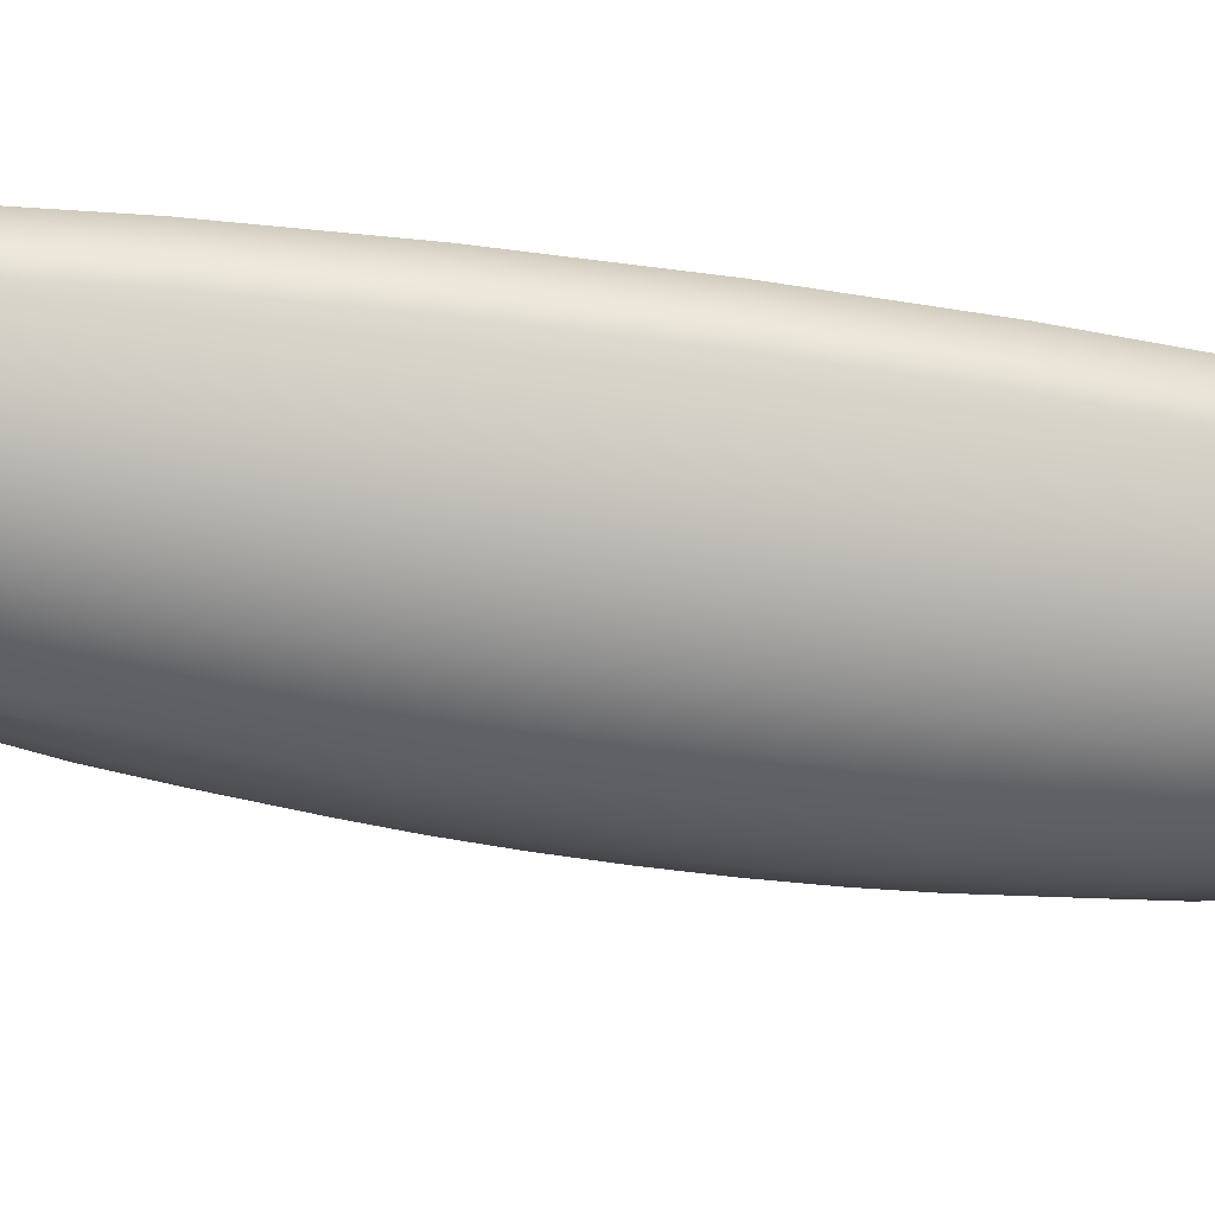
<metadata>
{"format":"obj","ext":"obj","renderer":"f3d","projection":"perspective","resolution":1024,"background":"white","views":[{"elev":-27.9,"azim":89.2,"up":"+Y"}]}
</metadata>
<code>
o Cube
v 16.15 -4.119 23.1
v 13.53 -4.119 23.48
v 13.63 -4.077 24.18
v 16.19 -4.005 23.8
v 16.25 -3.835 23.07
v 13.53 -3.835 23.47
v 13.63 -3.793 24.17
v 16.25 -3.793 23.78
f 5 6 2 1
f 6 7 3 2
f 7 8 4 3
f 8 5 1 4
f 1 2 3 4
f 8 7 6 5
o Cube.001
v 15.78 -4.308 19.93
v 12.79 -4.291 20.36
v 12.9 -4.249 21.06
v 15.92 -4.259 20.62
v 15.87 -4.065 19.9
v 12.79 -4.065 20.35
v 12.9 -4.023 21.05
v 15.98 -4.023 20.6
f 13 14 10 9
f 14 15 11 10
f 15 16 12 11
f 16 13 9 12
f 9 10 11 12
f 16 15 14 13
o Cube.002
v 15.24 -4.469 17.35
v 12.61 -4.469 17.73
v 12.63 -4.511 17.01
v 15.05 -4.511 16.66
v 15.24 -4.2 17.33
v 12.57 -4.2 17.72
v 12.54 -4.242 17.01
v 15.14 -4.242 16.63
f 21 22 18 17
f 22 23 19 18
f 23 24 20 19
f 24 21 17 20
f 17 18 19 20
f 24 23 22 21
o Sphere.001
v 15.47 -3.076 28.02
v 15.45 -3.42 27.84
v 15.41 -3.807 27.56
v 15.33 -4.179 27.06
v 15.25 -4.514 26.46
v 15.1 -4.817 25.5
v 14.76 -5.165 23.12
v 14.57 -5.352 21.88
v 15.03 -3.143 27.1
v 14.98 -3.498 26.95
v 14.95 -3.89 26.6
v 14.89 -4.266 26.01
v 14.82 -4.613 25.21
v 14.73 -4.918 24.22
v 14.62 -5.168 23.09
v 14.5 -5.354 21.86
v 14.61 -3.154 26.71
v 14.61 -3.52 26.63
v 14.6 -3.911 26.29
v 14.58 -4.285 25.73
v 14.55 -4.629 24.97
v 14.52 -4.93 24.04
v 14.48 -5.176 22.96
v 14.43 -5.358 21.79
v 14.23 -3.191 26.13
v 14.23 -3.557 26.06
v 14.24 -3.945 25.76
v 14.26 -4.316 25.26
v 14.28 -4.656 24.57
v 14.3 -4.951 23.72
v 14.33 -5.191 22.74
v 14.36 -5.365 21.68
v 13.85 -3.241 25.34
v 13.86 -3.606 25.29
v 13.89 -3.991 25.03
v 13.94 -4.358 24.6
v 14.01 -4.691 24.01
v 14.09 -4.979 23.28
v 14.18 -5.21 22.44
v 14.28 -5.375 21.53
v 13.49 -3.301 24.37
v 13.5 -3.666 24.33
v 13.56 -4.047 24.12
v 13.64 -4.408 23.78
v 13.75 -4.734 23.31
v 13.89 -5.013 22.73
v 14.04 -5.233 22.07
v 14.21 -5.387 21.34
v 13.16 -3.371 23.24
v 13.18 -3.734 23.22
v 13.25 -4.112 23.08
v 13.37 -4.466 22.84
v 13.52 -4.783 22.51
v 13.71 -5.051 22.1
v 13.92 -5.26 21.63
v 14.15 -5.401 21.12
v 12.88 -3.446 22
v 12.91 -3.808 22
v 12.99 -4.181 21.93
v 13.14 -4.529 21.81
v 13.32 -4.837 21.64
v 13.55 -5.093 21.42
v 13.81 -5.289 21.16
v 14.09 -5.415 20.87
v 12.66 -3.524 20.71
v 12.69 -3.885 20.73
v 12.79 -4.254 20.74
v 12.95 -4.594 20.73
v 13.17 -4.892 20.72
v 13.43 -5.137 20.69
v 13.73 -5.319 20.66
v 14.05 -5.431 20.62
v 12.5 -3.602 19.41
v 12.53 -3.961 19.45
v 12.64 -4.326 19.53
v 12.82 -4.659 19.64
v 13.05 -4.947 19.79
v 13.34 -5.18 19.97
v 13.67 -5.349 20.16
v 14.02 -5.446 20.37
v 12.41 -3.677 18.14
v 12.45 -4.035 18.2
v 12.56 -4.396 18.36
v 12.75 -4.722 18.59
v 12.99 -5.001 18.9
v 13.29 -5.222 19.26
v 13.63 -5.377 19.68
v 14 -5.461 20.12
v 12.4 -3.746 16.97
v 12.44 -4.104 17.05
v 12.55 -4.46 17.27
v 12.74 -4.78 17.61
v 12.99 -5.05 18.06
v 13.29 -5.261 18.61
v 13.63 -5.404 19.23
v 14 -5.474 19.89
v 12.47 -3.807 15.93
v 12.5 -4.163 16.02
v 12.61 -4.516 16.3
v 12.79 -4.83 16.74
v 13.03 -5.093 17.33
v 13.32 -5.295 18.03
v 13.65 -5.427 18.83
v 14.01 -5.486 19.69
v 12.61 -3.857 15.06
v 12.64 -4.212 15.17
v 12.74 -4.562 15.5
v 12.91 -4.872 16.02
v 13.13 -5.128 16.71
v 13.4 -5.322 17.55
v 13.71 -5.446 18.49
v 14.04 -5.496 19.52
v 12.8 -3.9 14.3
v 12.84 -4.249 14.52
v 12.93 -4.597 14.89
v 13.08 -4.903 15.47
v 13.28 -5.155 16.25
v 13.51 -5.343 17.18
v 13.78 -5.461 18.24
v 14.08 -5.503 19.39
v 13.05 -3.915 13.91
v 13.1 -4.271 14.11
v 13.18 -4.618 14.5
v 13.3 -4.922 15.12
v 13.46 -5.171 15.94
v 13.66 -5.356 16.94
v 13.89 -5.469 18.08
v 14.13 -5.507 19.3
v 13.37 -3.917 13.57
v 13.41 -4.279 13.93
v 13.47 -4.625 14.33
v 13.56 -4.928 14.97
v 13.69 -5.176 15.82
v 13.84 -5.36 16.84
v 14.01 -5.472 18.01
v 14.19 -5.509 19.27
v 13.78 -3.917 13.82
v 13.76 -4.271 14.01
v 13.8 -4.618 14.41
v 13.86 -4.922 15.04
v 13.94 -5.171 15.87
v 14.03 -5.356 16.89
v 14.14 -5.469 18.04
v 14.26 -5.507 19.29
v 14.12 -3.894 14.21
v 14.13 -4.249 14.34
v 14.14 -4.597 14.71
v 14.17 -4.903 15.31
v 14.2 -5.155 16.11
v 14.24 -5.343 17.07
v 14.29 -5.461 18.17
v 14.33 -5.503 19.35
v 14.51 -3.857 14.79
v 14.51 -4.212 14.9
v 14.5 -4.562 15.24
v 14.49 -4.872 15.79
v 14.48 -5.128 16.52
v 14.46 -5.322 17.39
v 14.44 -5.446 18.39
v 14.41 -5.496 19.46
v 14.89 -3.807 15.58
v 14.88 -4.163 15.68
v 14.85 -4.516 15.98
v 14.81 -4.83 16.45
v 14.75 -5.093 17.08
v 14.67 -5.295 17.83
v 14.58 -5.427 18.69
v 14.48 -5.486 19.62
v 15.25 -3.746 16.55
v 15.24 -4.104 16.64
v 15.19 -4.46 16.88
v 15.11 -4.78 17.26
v 15 -5.05 17.77
v 14.87 -5.261 18.38
v 14.72 -5.404 19.07
v 14.56 -5.474 19.81
v 14.38 -5.464 20.57
v 15.57 -3.677 17.68
v 15.56 -4.035 17.75
v 15.49 -4.396 17.93
v 15.38 -4.722 18.21
v 15.23 -5.001 18.57
v 15.05 -5.222 19.01
v 14.85 -5.377 19.5
v 14.62 -5.461 20.03
v 15.85 -3.602 18.92
v 15.83 -3.961 18.96
v 15.75 -4.326 19.07
v 15.62 -4.659 19.23
v 15.43 -4.947 19.45
v 15.21 -5.18 19.69
v 14.95 -5.349 19.97
v 14.67 -5.446 20.27
v 16.08 -3.524 20.21
v 16.05 -3.885 20.23
v 15.96 -4.254 20.27
v 15.8 -4.594 20.31
v 15.59 -4.892 20.36
v 15.33 -5.137 20.42
v 15.04 -5.319 20.47
v 14.72 -5.431 20.52
v 16.23 -3.446 21.51
v 16.21 -3.808 21.52
v 16.1 -4.181 21.48
v 15.93 -4.529 21.4
v 15.7 -4.837 21.29
v 15.42 -5.093 21.14
v 15.1 -5.289 20.97
v 14.75 -5.415 20.78
v 16.32 -3.371 22.78
v 16.29 -3.734 22.76
v 16.18 -4.112 22.65
v 16 -4.466 22.46
v 15.76 -4.783 22.18
v 15.47 -5.051 21.85
v 15.13 -5.26 21.46
v 14.77 -5.401 21.03
v 16.33 -3.301 23.95
v 16.3 -3.666 23.92
v 16.19 -4.047 23.74
v 16.01 -4.408 23.43
v 15.77 -4.734 23.02
v 15.47 -5.013 22.5
v 15.14 -5.233 21.91
v 14.77 -5.387 21.26
v 16.26 -3.241 24.99
v 16.24 -3.606 24.94
v 16.13 -3.991 24.7
v 15.96 -4.358 24.3
v 15.72 -4.691 23.75
v 15.44 -4.979 23.08
v 15.11 -5.21 22.31
v 14.75 -5.375 21.46
v 16.13 -3.191 25.86
v 16.1 -3.557 25.79
v 16 -3.945 25.5
v 15.84 -4.316 25.02
v 15.63 -4.656 24.37
v 15.36 -4.951 23.56
v 15.06 -5.191 22.64
v 14.73 -5.365 21.63
v 15.92 -3.154 26.51
v 15.9 -3.52 26.44
v 15.81 -3.911 26.11
v 15.67 -4.285 25.57
v 15.48 -4.629 24.84
v 15.25 -4.93 23.93
v 14.98 -5.176 22.89
v 14.69 -5.358 21.76
v 15.72 -3.195 26.97
v 15.64 -3.498 26.86
v 15.57 -3.89 26.51
v 15.45 -4.266 25.93
v 15.29 -4.613 25.14
v 15.1 -4.918 24.17
v 14.88 -5.168 23.05
v 14.64 -5.354 21.84
v 15.28 -3.136 26.69
v 15.26 -3.49 26.55
v 15.21 -3.855 26.22
v 15.13 -4.205 25.67
v 15.02 -4.528 24.91
v 14.88 -4.811 23.99
v 14.73 -5.044 22.92
v 14.56 -5.217 21.77
v 14.95 -3.143 26.62
v 14.94 -3.497 26.48
v 14.91 -3.861 26.15
v 14.86 -4.211 25.6
v 14.79 -4.533 24.86
v 14.7 -4.815 23.94
v 14.6 -5.047 22.9
v 14.49 -5.219 21.75
v 14.6 -3.164 26.31
v 14.59 -3.518 26.18
v 14.58 -3.881 25.87
v 14.57 -4.228 25.35
v 14.54 -4.548 24.64
v 14.51 -4.827 23.77
v 14.47 -5.055 22.78
v 14.43 -5.223 21.69
v 14.24 -3.199 25.77
v 14.24 -3.552 25.66
v 14.25 -3.913 25.37
v 14.27 -4.257 24.91
v 14.29 -4.572 24.26
v 14.31 -4.846 23.48
v 14.33 -5.068 22.58
v 14.36 -5.23 21.59
v 13.88 -3.245 25.03
v 13.9 -3.597 24.93
v 13.93 -3.956 24.7
v 13.97 -4.295 24.29
v 14.04 -4.605 23.75
v 14.11 -4.871 23.07
v 14.2 -5.085 22.29
v 14.29 -5.239 21.45
v 13.54 -3.302 24.12
v 13.57 -3.653 24.04
v 13.62 -4.008 23.86
v 13.69 -4.342 23.54
v 13.8 -4.645 23.1
v 13.92 -4.903 22.57
v 14.07 -5.107 21.95
v 14.22 -5.25 21.27
v 13.24 -3.367 23.06
v 13.27 -3.716 23.01
v 13.34 -4.067 22.89
v 13.44 -4.396 22.67
v 13.58 -4.69 22.36
v 13.76 -4.939 21.98
v 13.95 -5.132 21.55
v 14.16 -5.262 21.07
v 12.97 -3.437 21.9
v 13.01 -3.785 21.89
v 13.09 -4.132 21.83
v 13.23 -4.454 21.71
v 13.4 -4.74 21.55
v 13.61 -4.977 21.35
v 13.85 -5.158 21.11
v 14.11 -5.276 20.84
v 12.77 -3.511 20.69
v 12.81 -3.856 20.71
v 12.9 -4.199 20.72
v 13.05 -4.514 20.71
v 13.25 -4.791 20.7
v 13.5 -5.018 20.68
v 13.77 -5.186 20.65
v 14.07 -5.29 20.61
v 12.62 -3.584 19.47
v 12.67 -3.927 19.52
v 12.77 -4.266 19.6
v 12.93 -4.575 19.7
v 13.15 -4.842 19.84
v 13.42 -5.058 20
v 13.72 -5.214 20.18
v 14.04 -5.304 20.37
v 12.54 -3.654 18.29
v 12.59 -3.996 18.37
v 12.69 -4.331 18.51
v 12.87 -4.633 18.73
v 13.09 -4.892 19.01
v 13.37 -5.097 19.35
v 13.69 -5.241 19.73
v 14.03 -5.318 20.14
v 12.53 -3.719 17.19
v 12.58 -4.059 17.3
v 12.69 -4.39 17.5
v 12.86 -4.687 17.82
v 13.09 -4.937 18.24
v 13.37 -5.133 18.75
v 13.68 -5.265 19.32
v 14.03 -5.33 19.93
v 12.59 -3.776 16.22
v 12.64 -4.114 16.35
v 12.74 -4.442 16.61
v 12.91 -4.733 17.02
v 13.13 -4.977 17.56
v 13.4 -5.164 18.21
v 13.71 -5.287 18.95
v 14.04 -5.341 19.74
v 12.72 -3.822 15.41
v 12.76 -4.16 15.56
v 12.86 -4.485 15.86
v 13.01 -4.772 16.35
v 13.22 -5.01 16.99
v 13.47 -5.19 17.76
v 13.75 -5.305 18.64
v 14.06 -5.35 19.59
v 12.91 -3.857 14.79
v 12.95 -4.193 14.96
v 13.04 -4.517 15.3
v 13.17 -4.801 15.84
v 13.36 -5.034 16.55
v 13.58 -5.209 17.42
v 13.83 -5.318 18.41
v 14.1 -5.357 19.47
v 13.16 -3.878 14.39
v 13.19 -4.214 14.57
v 13.26 -4.537 14.93
v 13.38 -4.818 15.51
v 13.53 -5.049 16.27
v 13.71 -5.221 17.2
v 13.92 -5.326 18.25
v 14.15 -5.361 19.39
v 13.45 -3.886 14.23
v 13.48 -4.221 14.41
v 13.53 -4.543 14.78
v 13.62 -4.824 15.37
v 13.74 -5.054 16.16
v 13.88 -5.225 17.11
v 14.03 -5.329 18.19
v 14.21 -5.362 19.36
v 13.78 -3.878 14.3
v 13.8 -4.214 14.48
v 13.84 -4.537 14.85
v 13.89 -4.818 15.43
v 13.97 -5.049 16.21
v 14.06 -5.221 17.15
v 14.16 -5.326 18.22
v 14.27 -5.361 19.37
v 14.14 -3.857 14.61
v 14.14 -4.193 14.78
v 14.16 -4.517 15.13
v 14.18 -4.801 15.69
v 14.22 -5.034 16.43
v 14.25 -5.209 17.32
v 14.29 -5.318 18.34
v 14.34 -5.357 19.43
v 14.5 -3.822 15.15
v 14.5 -4.16 15.3
v 14.49 -4.485 15.63
v 14.48 -4.772 16.13
v 14.47 -5.01 16.8
v 14.45 -5.19 17.62
v 14.43 -5.305 18.54
v 14.41 -5.35 19.54
v 14.85 -3.776 15.89
v 14.84 -4.114 16.02
v 14.82 -4.442 16.3
v 14.78 -4.733 16.74
v 14.72 -4.977 17.32
v 14.65 -5.164 18.03
v 14.57 -5.287 18.82
v 14.48 -5.341 19.68
v 15.19 -3.719 16.8
v 15.17 -4.059 16.92
v 15.13 -4.39 17.14
v 15.06 -4.687 17.5
v 14.96 -4.937 17.97
v 14.83 -5.133 18.53
v 14.69 -5.265 19.17
v 14.54 -5.33 19.86
v 14.38 -5.32 20.57
v 15.5 -3.654 17.86
v 15.47 -3.996 17.95
v 15.41 -4.331 18.11
v 15.31 -4.633 18.37
v 15.17 -4.892 18.71
v 15 -5.097 19.11
v 14.81 -5.241 19.57
v 14.6 -5.318 20.06
v 15.76 -3.584 19.01
v 15.73 -3.927 19.07
v 15.65 -4.266 19.17
v 15.52 -4.575 19.32
v 15.35 -4.842 19.52
v 15.15 -5.058 19.75
v 14.91 -5.214 20.01
v 14.65 -5.304 20.28
v 15.97 -3.511 20.22
v 15.93 -3.856 20.25
v 15.84 -4.199 20.28
v 15.7 -4.514 20.32
v 15.5 -4.791 20.37
v 15.26 -5.018 20.42
v 14.99 -5.186 20.47
v 14.69 -5.29 20.52
v 16.11 -3.437 21.45
v 16.07 -3.785 21.44
v 15.98 -4.132 21.4
v 15.82 -4.454 21.33
v 15.6 -4.74 21.23
v 15.34 -4.977 21.09
v 15.04 -5.158 20.93
v 14.72 -5.276 20.75
v 16.19 -3.367 22.63
v 16.15 -3.716 22.59
v 16.05 -4.067 22.49
v 15.88 -4.396 22.31
v 15.66 -4.69 22.06
v 15.39 -4.939 21.74
v 15.07 -5.132 21.38
v 14.74 -5.262 20.98
v 16.2 -3.302 23.73
v 16.16 -3.653 23.66
v 16.06 -4.008 23.5
v 15.89 -4.342 23.22
v 15.67 -4.645 22.83
v 15.39 -4.903 22.35
v 15.08 -5.107 21.8
v 14.74 -5.25 21.2
v 16.14 -3.245 24.7
v 16.1 -3.597 24.61
v 16 -3.956 24.39
v 15.84 -4.295 24.02
v 15.63 -4.605 23.51
v 15.36 -4.871 22.89
v 15.06 -5.085 22.17
v 14.73 -5.239 21.38
v 16.01 -3.199 25.51
v 15.98 -3.552 25.4
v 15.88 -3.913 25.14
v 15.74 -4.257 24.69
v 15.53 -4.572 24.08
v 15.29 -4.846 23.33
v 15.01 -5.068 22.48
v 14.7 -5.23 21.54
v 15.82 -3.164 26.13
v 15.79 -3.518 26
v 15.71 -3.881 25.7
v 15.58 -4.228 25.2
v 15.4 -4.548 24.51
v 15.18 -4.827 23.67
v 14.93 -5.055 22.71
v 14.66 -5.223 21.66
v 15.57 -3.143 26.52
v 15.55 -3.497 26.39
v 15.48 -3.861 26.07
v 15.37 -4.211 25.53
v 15.23 -4.533 24.79
v 15.05 -4.815 23.89
v 14.84 -5.047 22.86
v 14.62 -5.219 21.74
f 26 25 33 34
f 31 30 38 39
f 29 28 36 37
f 27 26 34 35
f 32 31 39 40
f 30 29 37 38
f 28 27 35 36
f 40 39 47 48
f 38 37 45 46
f 36 35 43 44
f 34 33 41 42
f 39 38 46 47
f 37 36 44 45
f 35 34 42 43
f 48 47 55 56
f 46 45 53 54
f 44 43 51 52
f 42 41 49 50
f 47 46 54 55
f 45 44 52 53
f 43 42 50 51
f 56 55 63 64
f 54 53 61 62
f 52 51 59 60
f 50 49 57 58
f 55 54 62 63
f 53 52 60 61
f 51 50 58 59
f 64 63 71 72
f 62 61 69 70
f 60 59 67 68
f 58 57 65 66
f 63 62 70 71
f 61 60 68 69
f 59 58 66 67
f 72 71 79 80
f 70 69 77 78
f 68 67 75 76
f 66 65 73 74
f 71 70 78 79
f 69 68 76 77
f 67 66 74 75
f 80 79 87 88
f 78 77 85 86
f 76 75 83 84
f 74 73 81 82
f 79 78 86 87
f 77 76 84 85
f 75 74 82 83
f 88 87 95 96
f 86 85 93 94
f 84 83 91 92
f 82 81 89 90
f 87 86 94 95
f 85 84 92 93
f 83 82 90 91
f 96 95 103 104
f 94 93 101 102
f 92 91 99 100
f 90 89 97 98
f 95 94 102 103
f 93 92 100 101
f 91 90 98 99
f 104 103 111 112
f 102 101 109 110
f 100 99 107 108
f 98 97 105 106
f 103 102 110 111
f 101 100 108 109
f 99 98 106 107
f 112 111 119 120
f 110 109 117 118
f 108 107 115 116
f 106 105 113 114
f 111 110 118 119
f 109 108 116 117
f 107 106 114 115
f 120 119 127 128
f 118 117 125 126
f 116 115 123 124
f 114 113 121 122
f 119 118 126 127
f 117 116 124 125
f 115 114 122 123
f 128 127 135 136
f 126 125 133 134
f 124 123 131 132
f 122 121 129 130
f 127 126 134 135
f 125 124 132 133
f 123 122 130 131
f 136 135 143 144
f 134 133 141 142
f 132 131 139 140
f 130 129 137 138
f 135 134 142 143
f 133 132 140 141
f 131 130 138 139
f 144 143 151 152
f 142 141 149 150
f 140 139 147 148
f 138 137 145 146
f 143 142 150 151
f 141 140 148 149
f 139 138 146 147
f 152 151 159 160
f 150 149 157 158
f 148 147 155 156
f 146 145 153 154
f 151 150 158 159
f 149 148 156 157
f 147 146 154 155
f 160 159 167 168
f 158 157 165 166
f 156 155 163 164
f 154 153 161 162
f 159 158 166 167
f 157 156 164 165
f 155 154 162 163
f 168 167 175 176
f 166 165 173 174
f 164 163 171 172
f 162 161 169 170
f 167 166 174 175
f 165 164 172 173
f 163 162 170 171
f 176 175 183 184
f 174 173 181 182
f 172 171 179 180
f 170 169 177 178
f 175 174 182 183
f 173 172 180 181
f 171 170 178 179
f 184 183 191 192
f 182 181 189 190
f 180 179 187 188
f 178 177 185 186
f 183 182 190 191
f 181 180 188 189
f 179 178 186 187
f 192 191 199 200
f 190 189 197 198
f 188 187 195 196
f 186 185 193 194
f 191 190 198 199
f 189 188 196 197
f 187 186 194 195
f 200 199 208 209
f 198 197 206 207
f 196 195 204 205
f 194 193 202 203
f 199 198 207 208
f 197 196 205 206
f 195 194 203 204
f 209 208 216 217
f 207 206 214 215
f 205 204 212 213
f 203 202 210 211
f 208 207 215 216
f 206 205 213 214
f 204 203 211 212
f 217 216 224 225
f 215 214 222 223
f 213 212 220 221
f 211 210 218 219
f 216 215 223 224
f 214 213 221 222
f 212 211 219 220
f 225 224 232 233
f 223 222 230 231
f 221 220 228 229
f 219 218 226 227
f 224 223 231 232
f 222 221 229 230
f 220 219 227 228
f 233 232 240 241
f 231 230 238 239
f 229 228 236 237
f 227 226 234 235
f 232 231 239 240
f 230 229 237 238
f 228 227 235 236
f 241 240 248 249
f 239 238 246 247
f 237 236 244 245
f 235 234 242 243
f 240 239 247 248
f 238 237 245 246
f 236 235 243 244
f 249 248 256 257
f 247 246 254 255
f 245 244 252 253
f 243 242 250 251
f 248 247 255 256
f 246 245 253 254
f 244 243 251 252
f 257 256 264 265
f 255 254 262 263
f 253 252 260 261
f 251 250 258 259
f 256 255 263 264
f 254 253 261 262
f 252 251 259 260
f 265 264 272 273
f 263 262 270 271
f 261 260 268 269
f 259 258 266 267
f 264 263 271 272
f 262 261 269 270
f 260 259 267 268
f 273 272 280 281
f 271 270 278 279
f 269 268 276 277
f 267 266 274 275
f 272 271 279 280
f 270 269 277 278
f 268 267 275 276
f 201 32 40
f 201 40 48
f 201 48 56
f 201 56 64
f 201 64 72
f 201 72 80
f 201 80 88
f 201 88 96
f 201 96 104
f 201 104 112
f 201 112 120
f 201 120 128
f 201 128 136
f 201 136 144
f 201 144 152
f 201 152 160
f 201 160 168
f 201 168 176
f 201 176 184
f 201 184 192
f 201 192 200
f 201 200 209
f 201 209 217
f 201 217 225
f 201 225 233
f 201 233 241
f 201 241 249
f 201 249 257
f 201 257 265
f 201 265 273
f 201 273 281
f 281 280 31 32
f 279 278 29 30
f 277 276 27 28
f 275 274 25 26
f 201 281 32
f 280 279 30 31
f 278 277 28 29
f 276 275 26 27
f 291 290 282 283
f 296 295 287 288
f 294 293 285 286
f 292 291 283 284
f 297 296 288 289
f 295 294 286 287
f 293 292 284 285
f 305 304 296 297
f 303 302 294 295
f 301 300 292 293
f 299 298 290 291
f 304 303 295 296
f 302 301 293 294
f 300 299 291 292
f 313 312 304 305
f 311 310 302 303
f 309 308 300 301
f 307 306 298 299
f 312 311 303 304
f 310 309 301 302
f 308 307 299 300
f 321 320 312 313
f 319 318 310 311
f 317 316 308 309
f 315 314 306 307
f 320 319 311 312
f 318 317 309 310
f 316 315 307 308
f 329 328 320 321
f 327 326 318 319
f 325 324 316 317
f 323 322 314 315
f 328 327 319 320
f 326 325 317 318
f 324 323 315 316
f 337 336 328 329
f 335 334 326 327
f 333 332 324 325
f 331 330 322 323
f 336 335 327 328
f 334 333 325 326
f 332 331 323 324
f 345 344 336 337
f 343 342 334 335
f 341 340 332 333
f 339 338 330 331
f 344 343 335 336
f 342 341 333 334
f 340 339 331 332
f 353 352 344 345
f 351 350 342 343
f 349 348 340 341
f 347 346 338 339
f 352 351 343 344
f 350 349 341 342
f 348 347 339 340
f 361 360 352 353
f 359 358 350 351
f 357 356 348 349
f 355 354 346 347
f 360 359 351 352
f 358 357 349 350
f 356 355 347 348
f 369 368 360 361
f 367 366 358 359
f 365 364 356 357
f 363 362 354 355
f 368 367 359 360
f 366 365 357 358
f 364 363 355 356
f 377 376 368 369
f 375 374 366 367
f 373 372 364 365
f 371 370 362 363
f 376 375 367 368
f 374 373 365 366
f 372 371 363 364
f 385 384 376 377
f 383 382 374 375
f 381 380 372 373
f 379 378 370 371
f 384 383 375 376
f 382 381 373 374
f 380 379 371 372
f 393 392 384 385
f 391 390 382 383
f 389 388 380 381
f 387 386 378 379
f 392 391 383 384
f 390 389 381 382
f 388 387 379 380
f 401 400 392 393
f 399 398 390 391
f 397 396 388 389
f 395 394 386 387
f 400 399 391 392
f 398 397 389 390
f 396 395 387 388
f 409 408 400 401
f 407 406 398 399
f 405 404 396 397
f 403 402 394 395
f 408 407 399 400
f 406 405 397 398
f 404 403 395 396
f 417 416 408 409
f 415 414 406 407
f 413 412 404 405
f 411 410 402 403
f 416 415 407 408
f 414 413 405 406
f 412 411 403 404
f 425 424 416 417
f 423 422 414 415
f 421 420 412 413
f 419 418 410 411
f 424 423 415 416
f 422 421 413 414
f 420 419 411 412
f 433 432 424 425
f 431 430 422 423
f 429 428 420 421
f 427 426 418 419
f 432 431 423 424
f 430 429 421 422
f 428 427 419 420
f 441 440 432 433
f 439 438 430 431
f 437 436 428 429
f 435 434 426 427
f 440 439 431 432
f 438 437 429 430
f 436 435 427 428
f 449 448 440 441
f 447 446 438 439
f 445 444 436 437
f 443 442 434 435
f 448 447 439 440
f 446 445 437 438
f 444 443 435 436
f 457 456 448 449
f 455 454 446 447
f 453 452 444 445
f 451 450 442 443
f 456 455 447 448
f 454 453 445 446
f 452 451 443 444
f 466 465 456 457
f 464 463 454 455
f 462 461 452 453
f 460 459 450 451
f 465 464 455 456
f 463 462 453 454
f 461 460 451 452
f 474 473 465 466
f 472 471 463 464
f 470 469 461 462
f 468 467 459 460
f 473 472 464 465
f 471 470 462 463
f 469 468 460 461
f 482 481 473 474
f 480 479 471 472
f 478 477 469 470
f 476 475 467 468
f 481 480 472 473
f 479 478 470 471
f 477 476 468 469
f 490 489 481 482
f 488 487 479 480
f 486 485 477 478
f 484 483 475 476
f 489 488 480 481
f 487 486 478 479
f 485 484 476 477
f 498 497 489 490
f 496 495 487 488
f 494 493 485 486
f 492 491 483 484
f 497 496 488 489
f 495 494 486 487
f 493 492 484 485
f 506 505 497 498
f 504 503 495 496
f 502 501 493 494
f 500 499 491 492
f 505 504 496 497
f 503 502 494 495
f 501 500 492 493
f 514 513 505 506
f 512 511 503 504
f 510 509 501 502
f 508 507 499 500
f 513 512 504 505
f 511 510 502 503
f 509 508 500 501
f 522 521 513 514
f 520 519 511 512
f 518 517 509 510
f 516 515 507 508
f 521 520 512 513
f 519 518 510 511
f 517 516 508 509
f 530 529 521 522
f 528 527 519 520
f 526 525 517 518
f 524 523 515 516
f 529 528 520 521
f 527 526 518 519
f 525 524 516 517
f 538 537 529 530
f 536 535 527 528
f 534 533 525 526
f 532 531 523 524
f 537 536 528 529
f 535 534 526 527
f 533 532 524 525
f 297 289 458
f 305 297 458
f 313 305 458
f 321 313 458
f 329 321 458
f 337 329 458
f 345 337 458
f 353 345 458
f 361 353 458
f 369 361 458
f 377 369 458
f 385 377 458
f 393 385 458
f 401 393 458
f 409 401 458
f 417 409 458
f 425 417 458
f 433 425 458
f 441 433 458
f 449 441 458
f 457 449 458
f 466 457 458
f 474 466 458
f 482 474 458
f 490 482 458
f 498 490 458
f 506 498 458
f 514 506 458
f 522 514 458
f 530 522 458
f 538 530 458
f 289 288 537 538
f 287 286 535 536
f 285 284 533 534
f 283 282 531 532
f 289 538 458
f 288 287 536 537
f 286 285 534 535
f 284 283 532 533
f 33 25 282 290
f 41 33 290 298
f 49 41 298 306
f 57 49 306 314
f 65 57 314 322
f 73 65 322 330
f 81 73 330 338
f 89 81 338 346
f 97 89 346 354
f 105 97 354 362
f 113 105 362 370
f 121 113 370 378
f 129 121 378 386
f 137 129 386 394
f 145 137 394 402
f 153 145 402 410
f 161 153 410 418
f 169 161 418 426
f 177 169 426 434
f 185 177 434 442
f 193 185 442 450
f 202 193 450 459
f 210 202 459 467
f 218 210 467 475
f 226 218 475 483
f 234 226 483 491
f 242 234 491 499
f 250 242 499 507
f 258 250 507 515
f 266 258 515 523
f 274 266 523 531
f 25 274 531 282

</code>
